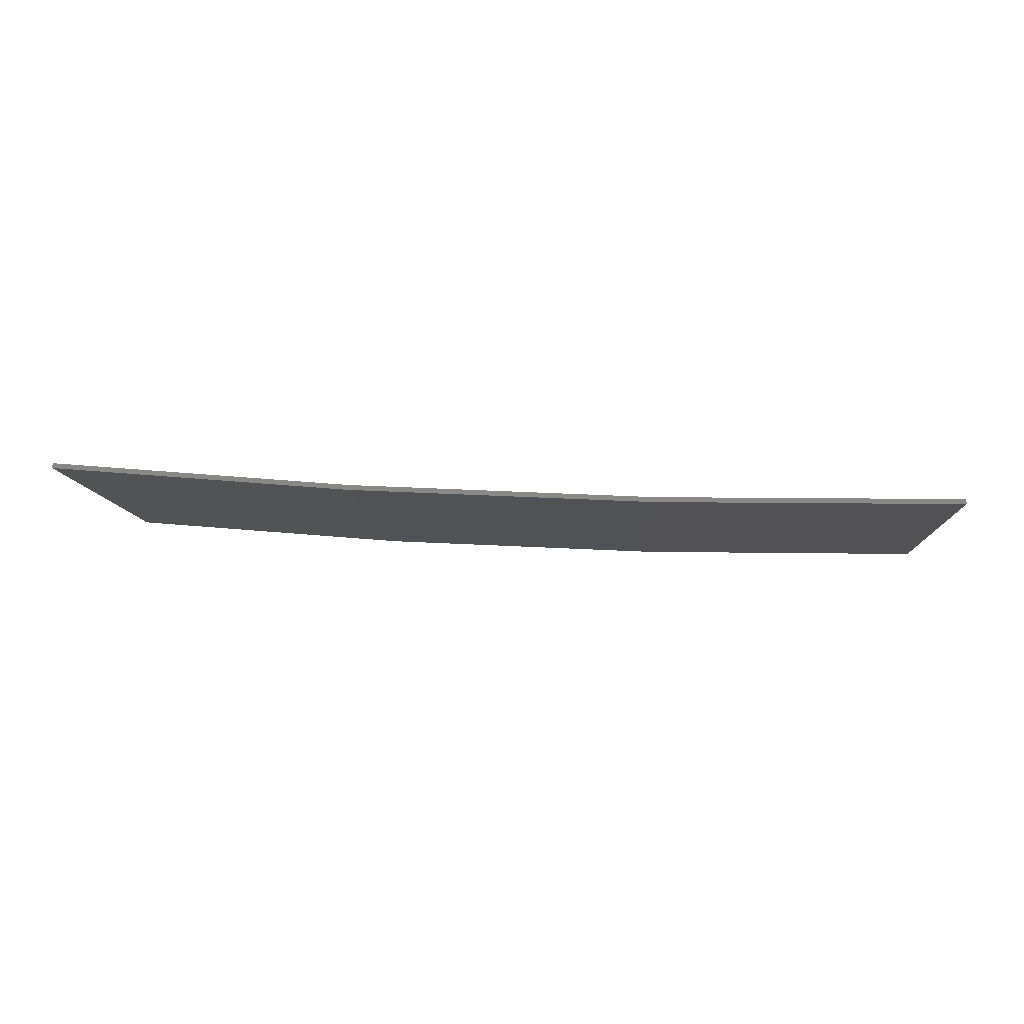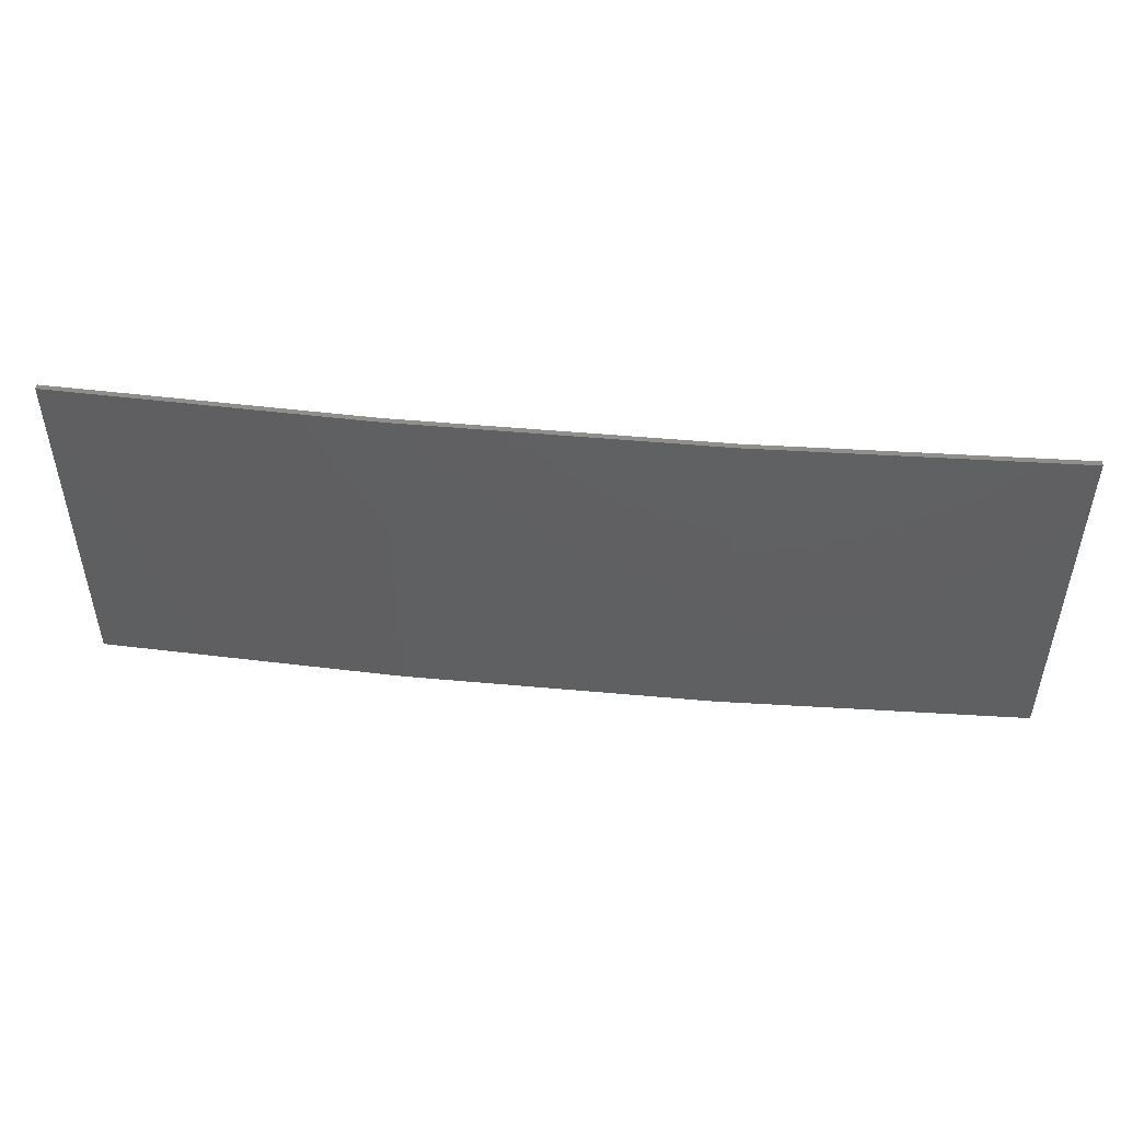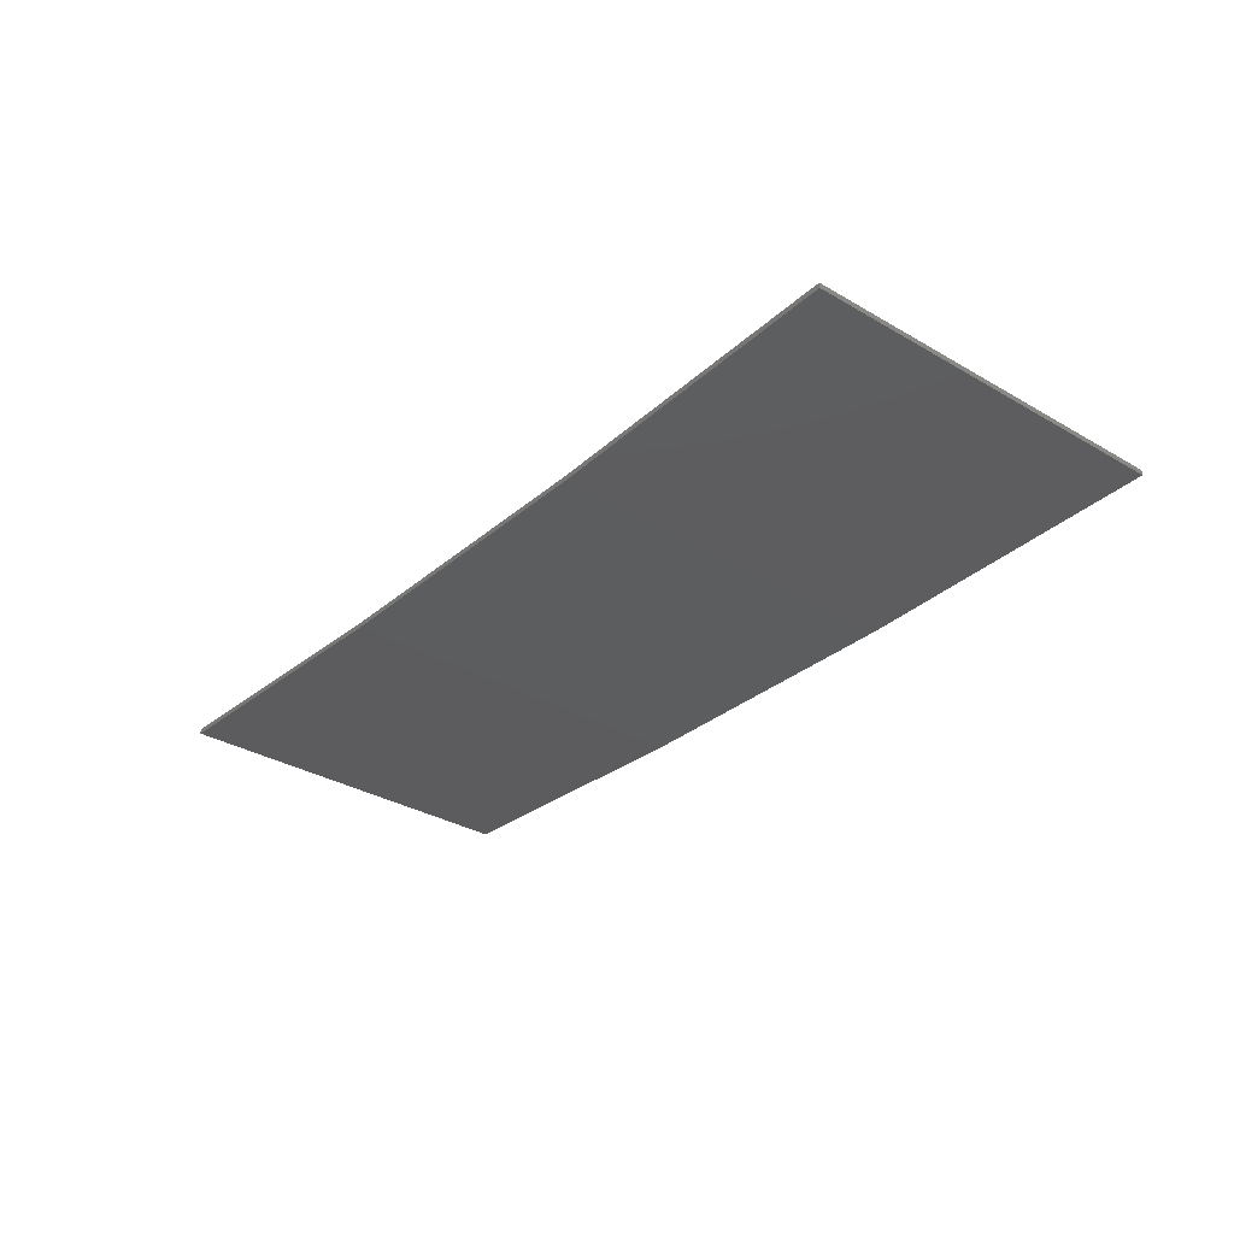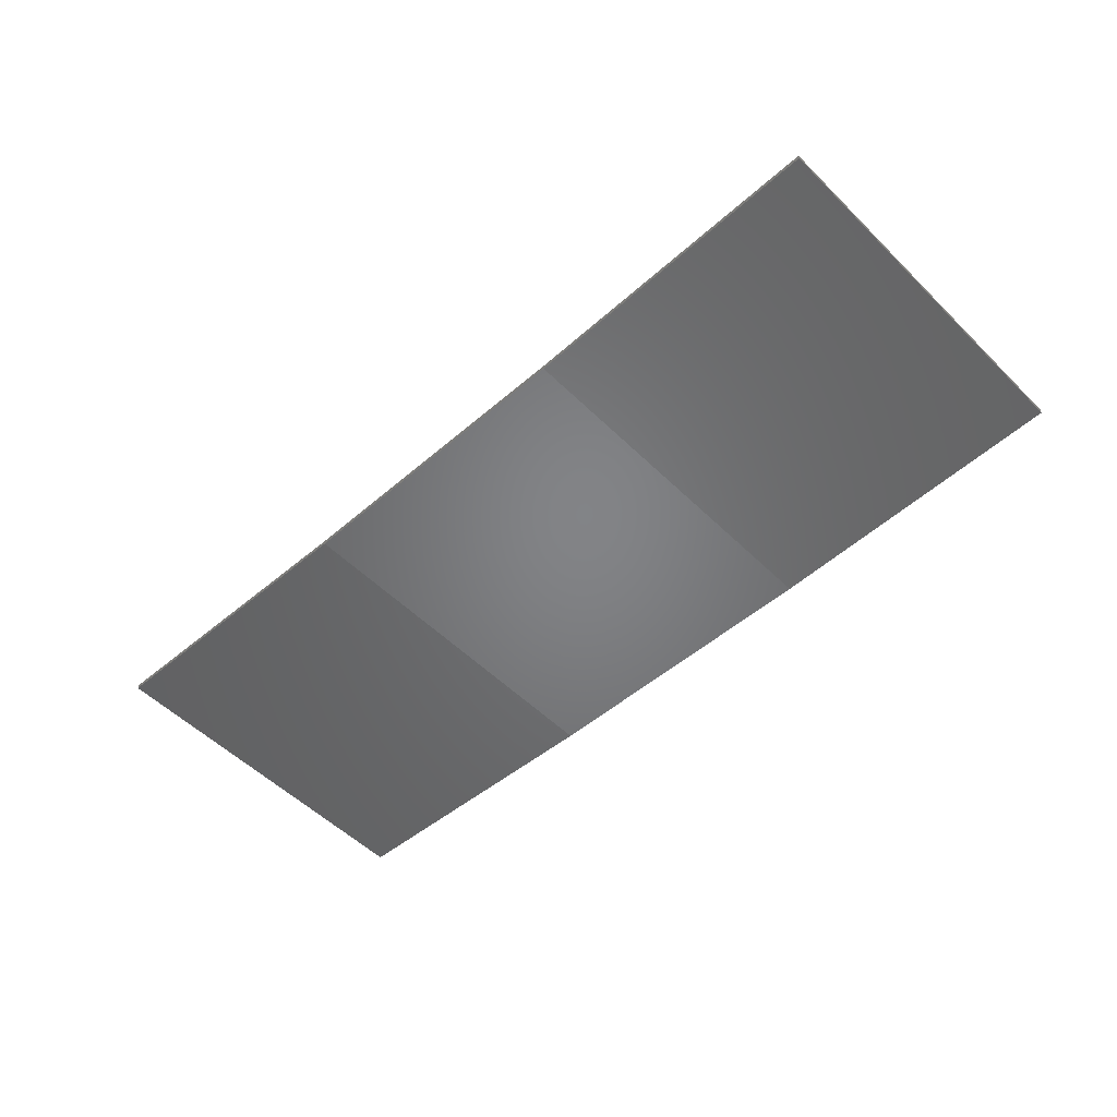
<metadata>
{"format":"stl","ext":"stl","renderer":"f3d","projection":"perspective","resolution":1024,"background":"white","views":[{"elev":-9.3,"azim":-176.4,"up":"+Y"},{"elev":49.2,"azim":8.7,"up":"+Z"},{"elev":-33.4,"azim":-128.5,"up":"+Y"},{"elev":-53.6,"azim":-136.1,"up":"+Y"}]}
</metadata>
<code>
# stl→obj: 16 verts, 28 faces
v 3.671 -4.249 169.2
v 0.6064 -4.301 169.2
v 0.6064 -4.301 165.6
v 3.671 -4.249 165.6
v 6.733 -4.091 169.2
v 6.733 -4.091 165.6
v 9.787 -3.83 169.2
v 9.787 -3.83 165.6
v 9.782 -3.781 169.2
v 9.782 -3.781 165.6
v 0.6064 -4.251 165.6
v 3.67 -4.199 169.2
v 3.67 -4.199 165.6
v 0.6064 -4.251 169.2
v 6.73 -4.042 169.2
v 6.73 -4.042 165.6
f 1 2 3
f 1 3 4
f 5 4 6
f 5 1 4
f 7 6 8
f 7 5 6
f 9 7 8
f 9 8 10
f 11 12 13
f 14 12 11
f 13 15 16
f 16 15 10
f 12 15 13
f 15 9 10
f 2 14 11
f 2 11 3
f 9 15 7
f 15 5 7
f 15 12 5
f 12 1 5
f 12 14 1
f 14 2 1
f 16 10 8
f 6 16 8
f 13 16 6
f 4 13 6
f 11 13 4
f 3 11 4

</code>
